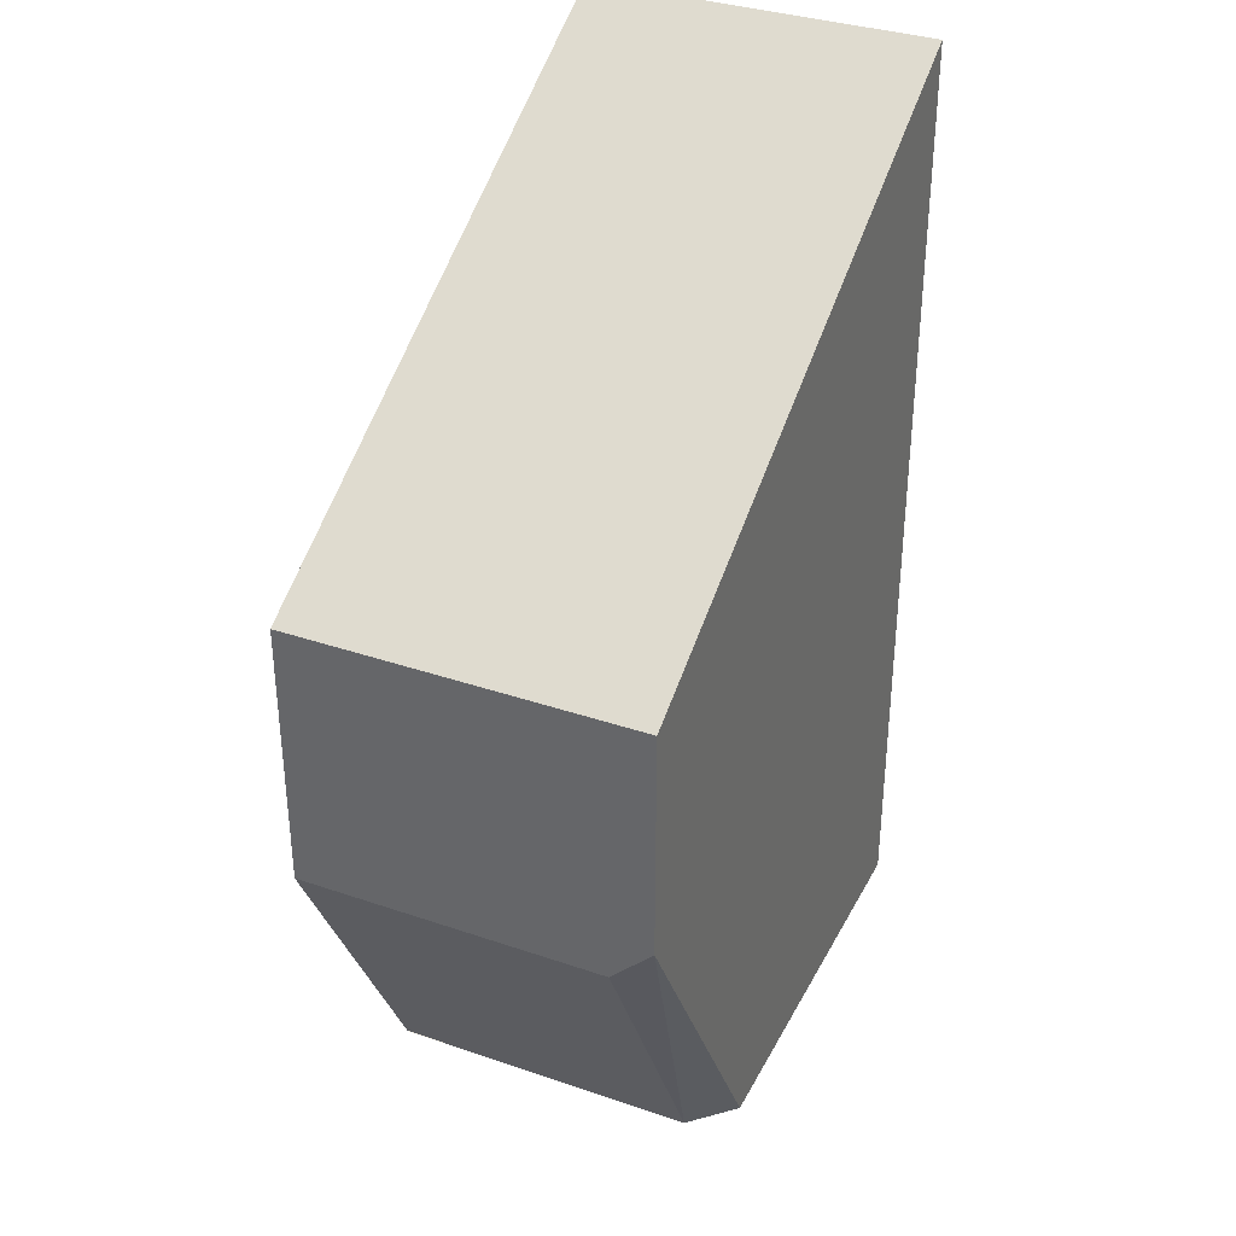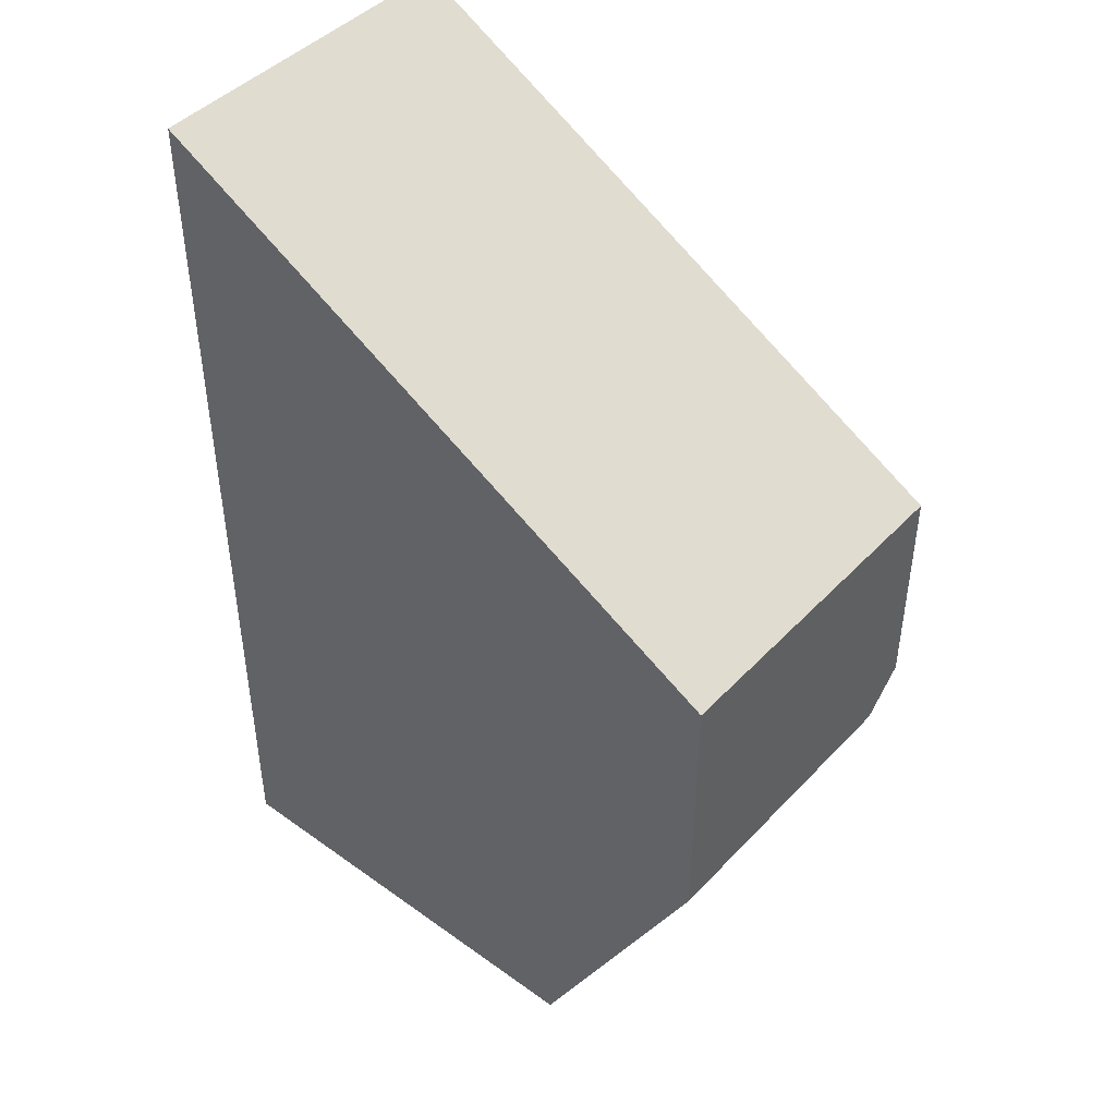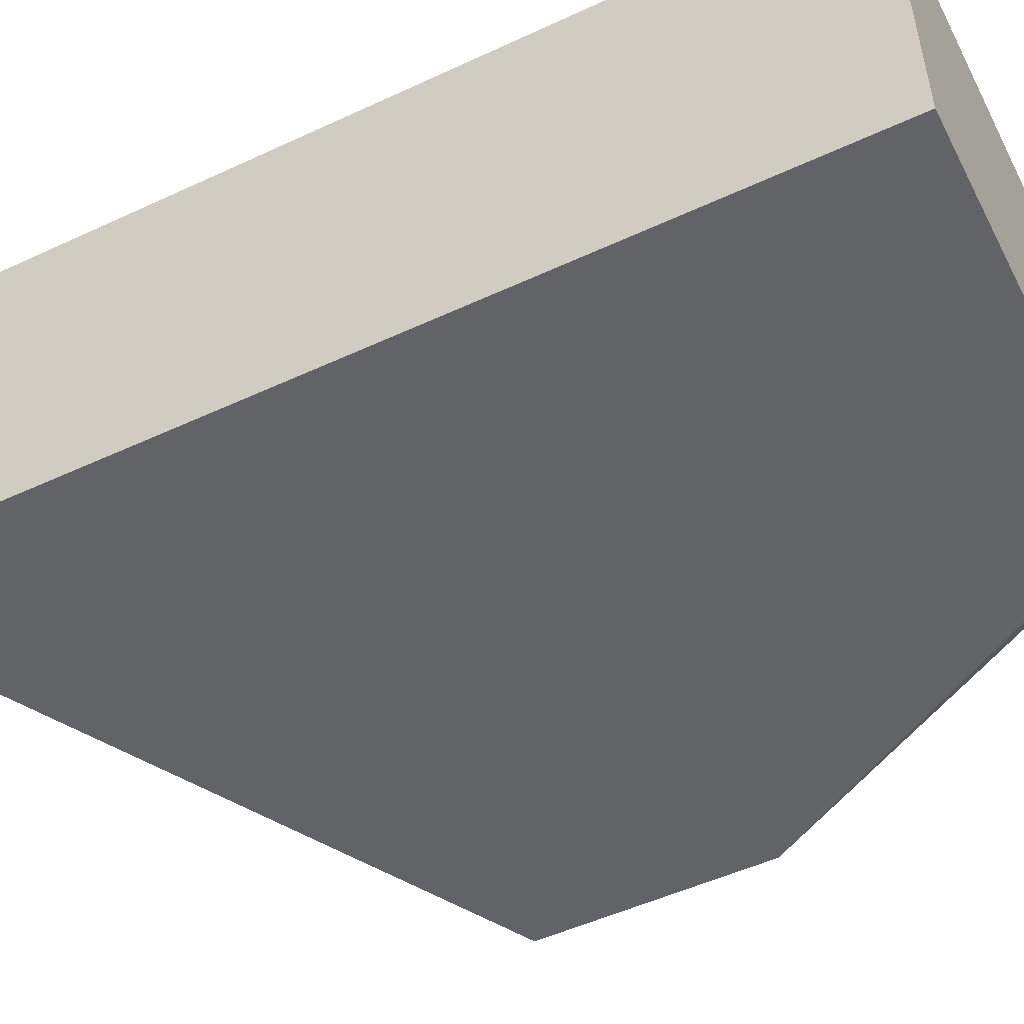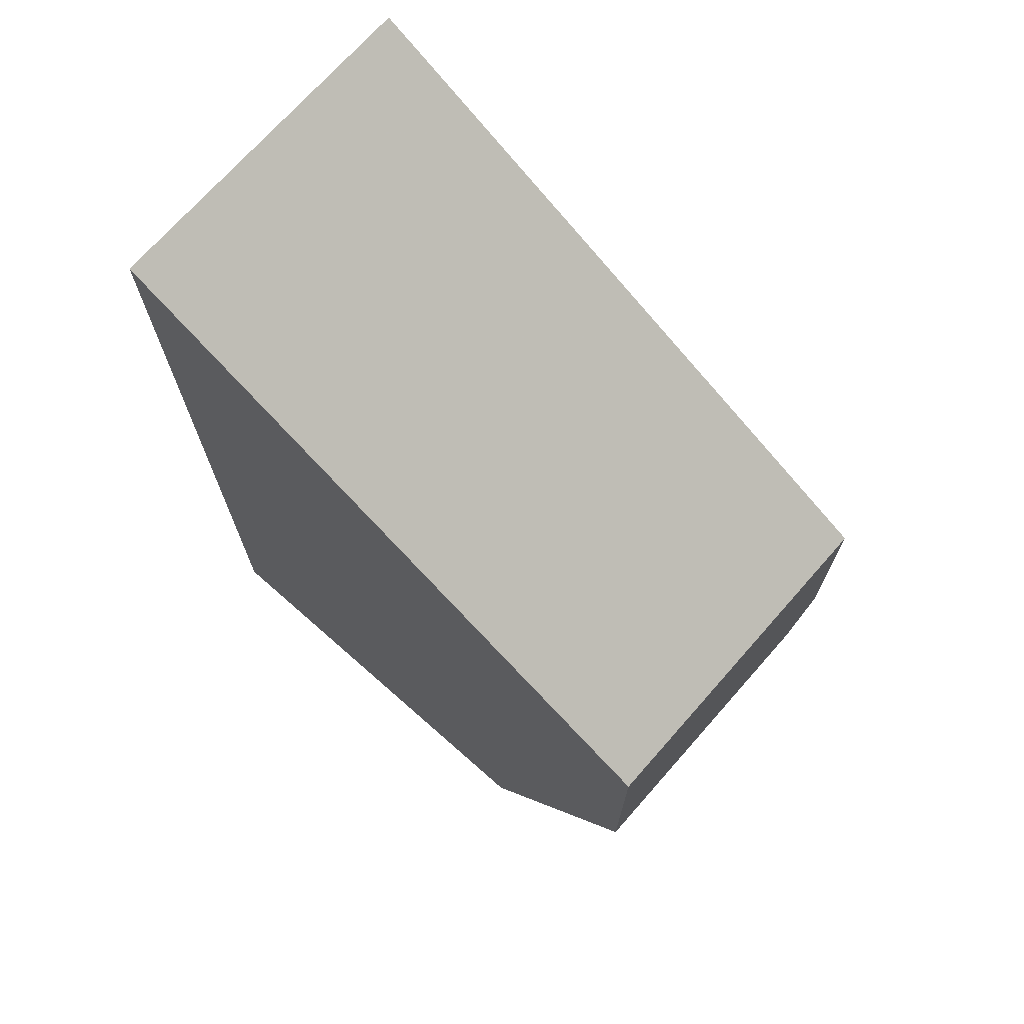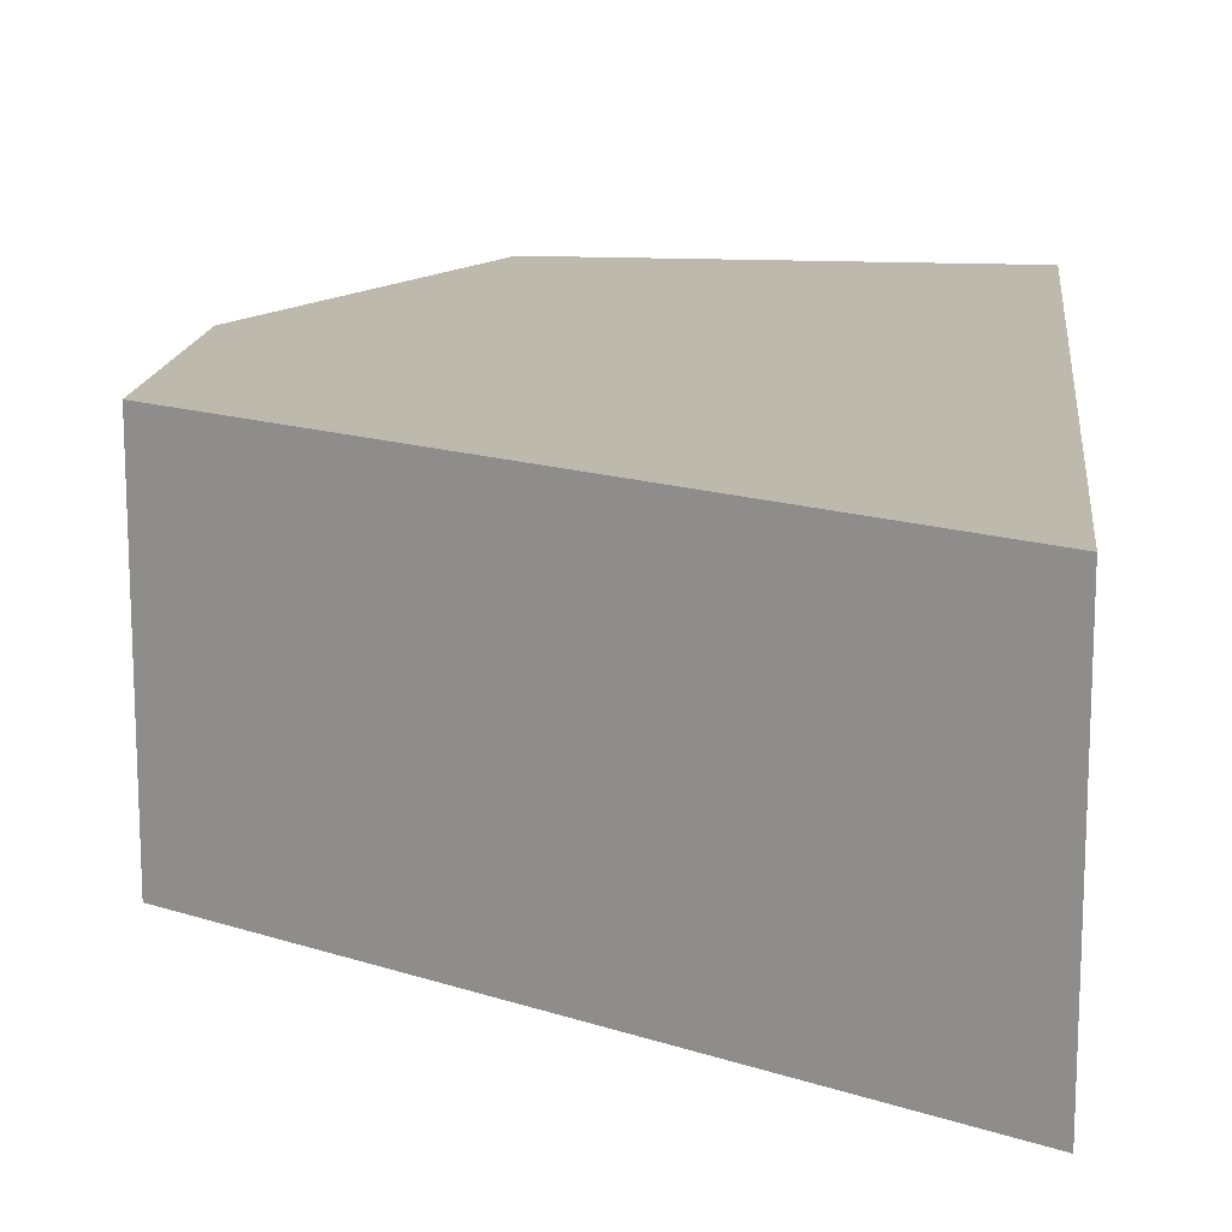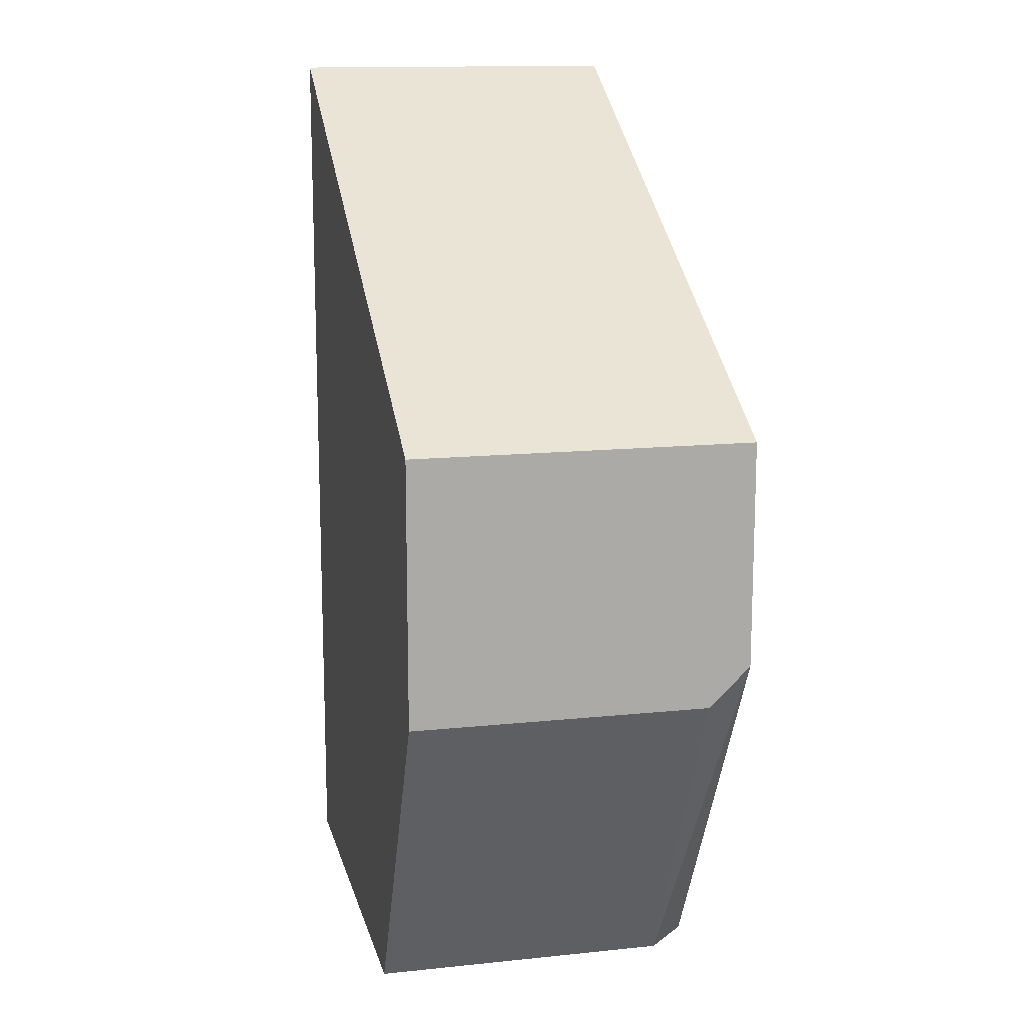
<metadata>
{"format":"obj","ext":"obj","renderer":"f3d","projection":"perspective","resolution":1024,"background":"white","views":[{"elev":34.9,"azim":114.5,"up":"+Y"},{"elev":44.8,"azim":39.9,"up":"+Y"},{"elev":-51.0,"azim":-63.1,"up":"+Z"},{"elev":71.6,"azim":41.4,"up":"+Y"},{"elev":15.3,"azim":-173.9,"up":"+Z"},{"elev":13.9,"azim":77.0,"up":"+Y"}]}
</metadata>
<code>
v 0.03015 0.02057 -0.01525
v 0.03304 0.02057 -0.01525
v 0.03015 0.02057 -0.01275
v 0.03015 0.02742 -0.01525
v 0.03307 0.02057 -0.01521
v 0.03459 0.02332 -0.01525
v 0.0302 0.02057 -0.01275
v 0.03015 0.0206 -0.01275
v 0.03015 0.02742 -0.01332
v 0.03459 0.02496 -0.01525
v 0.03333 0.02057 -0.01495
v 0.03459 0.02302 -0.01495
v 0.03333 0.02057 -0.01275
v 0.03459 0.02302 -0.01275
v 0.03459 0.02496 -0.01275
v 0.03015 0.02742 -0.01275
f 1 2 5
f 1 5 11
f 1 11 13
f 1 13 7
f 1 7 3
f 1 3 8
f 1 8 16
f 1 16 9
f 1 9 4
f 1 4 10
f 1 10 6
f 1 6 2
f 2 6 5
f 3 7 8
f 4 9 10
f 5 6 11
f 6 10 15
f 6 15 14
f 6 14 12
f 6 12 11
f 7 13 14
f 7 14 15
f 7 15 8
f 8 15 16
f 9 16 15
f 9 15 10
f 11 12 14
f 11 14 13

</code>
